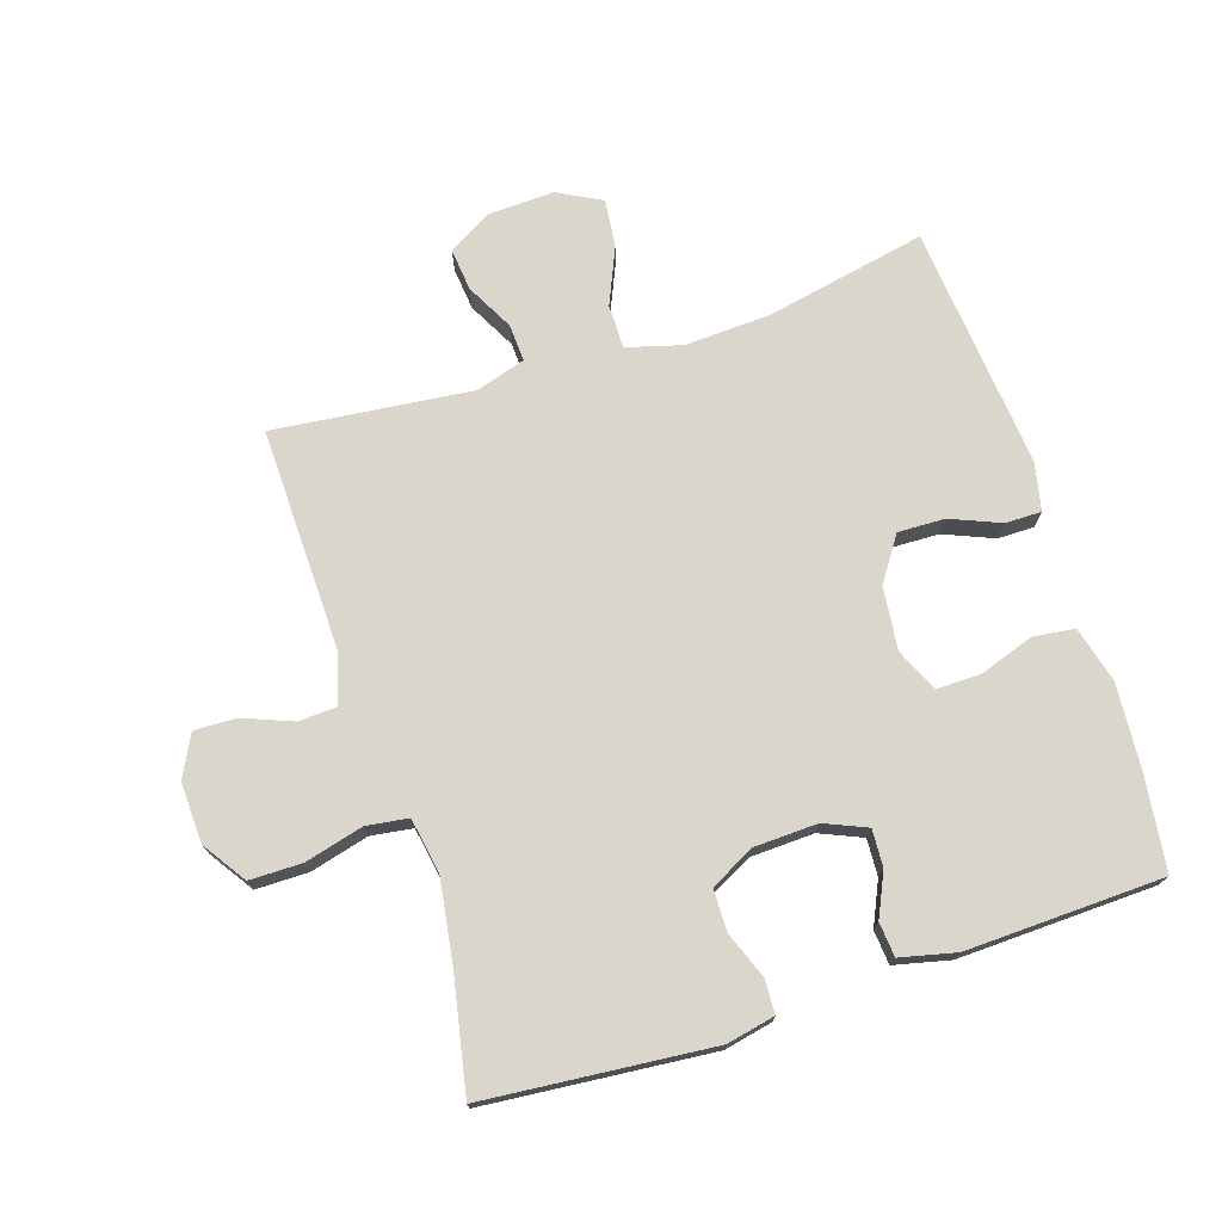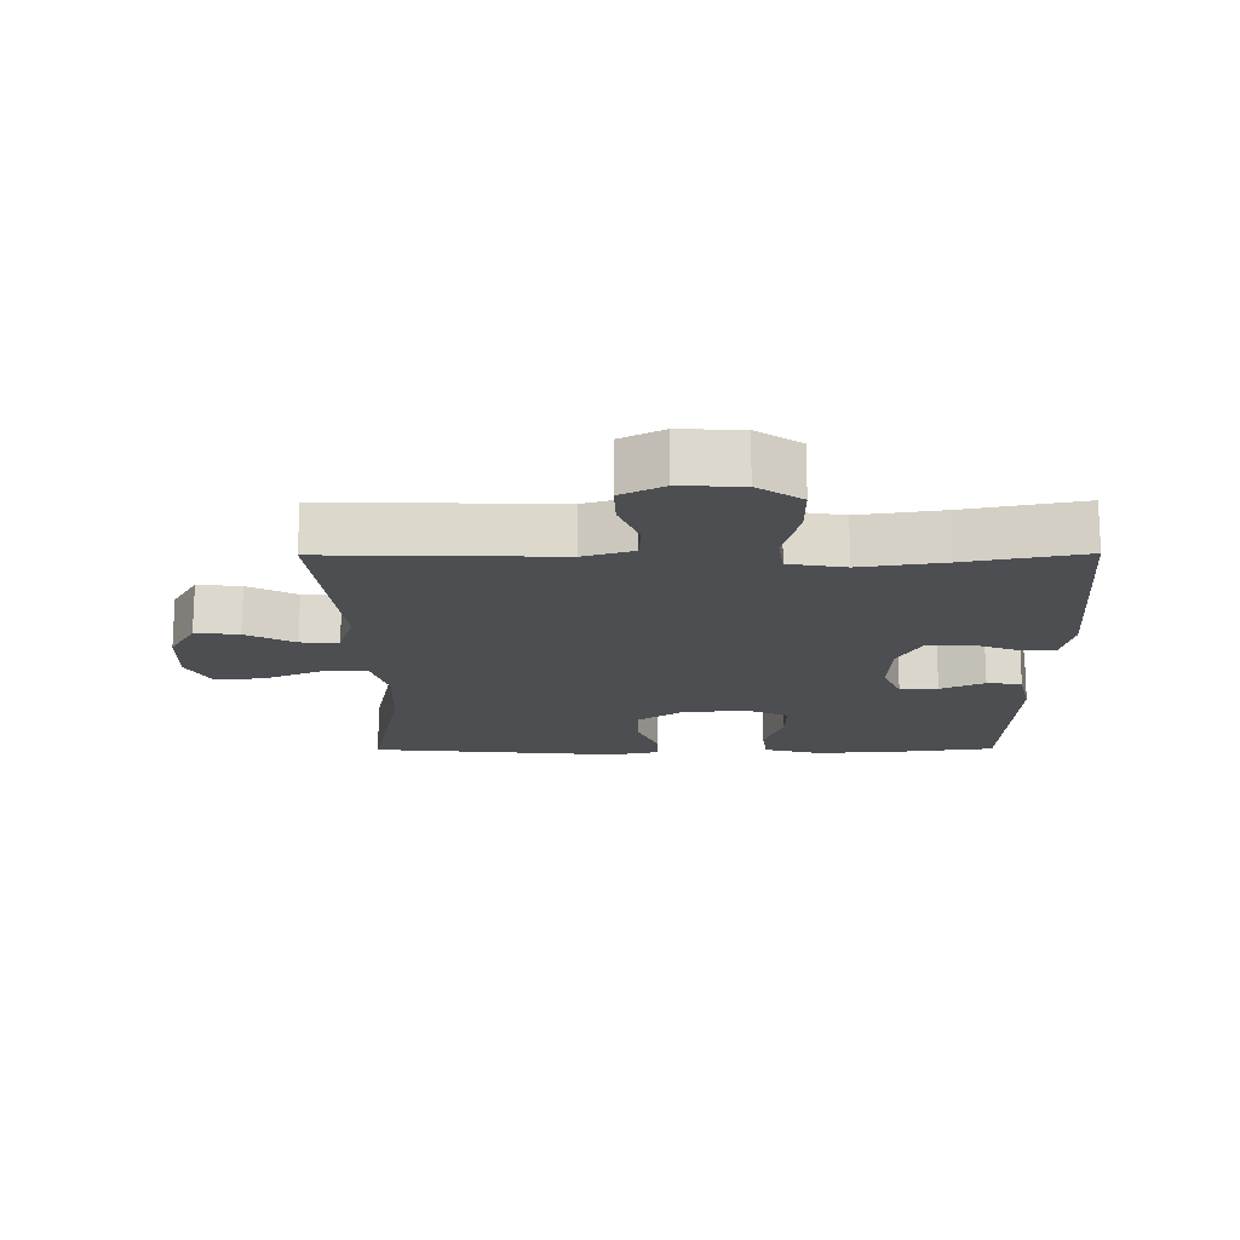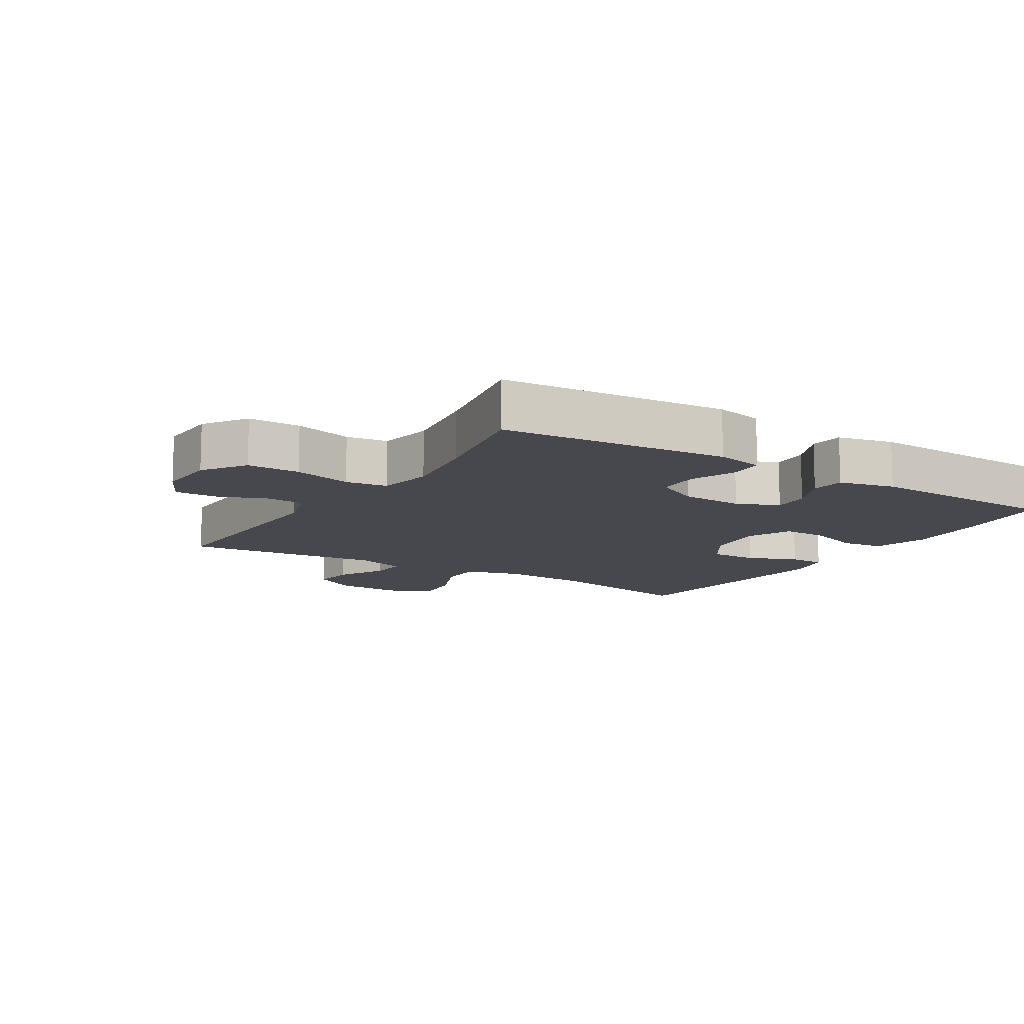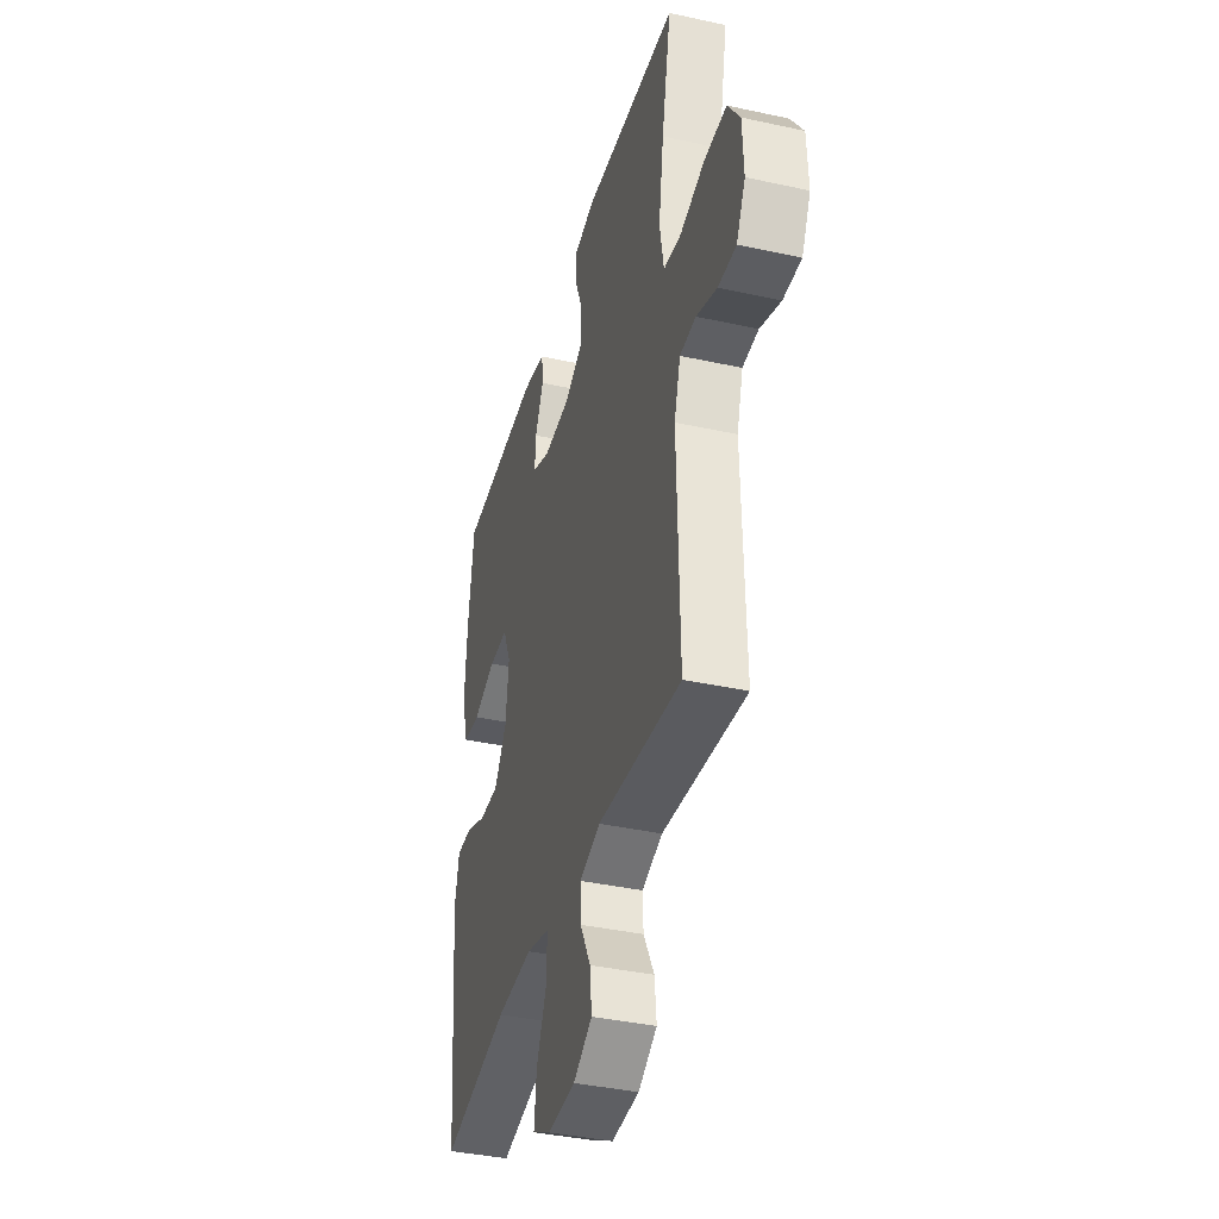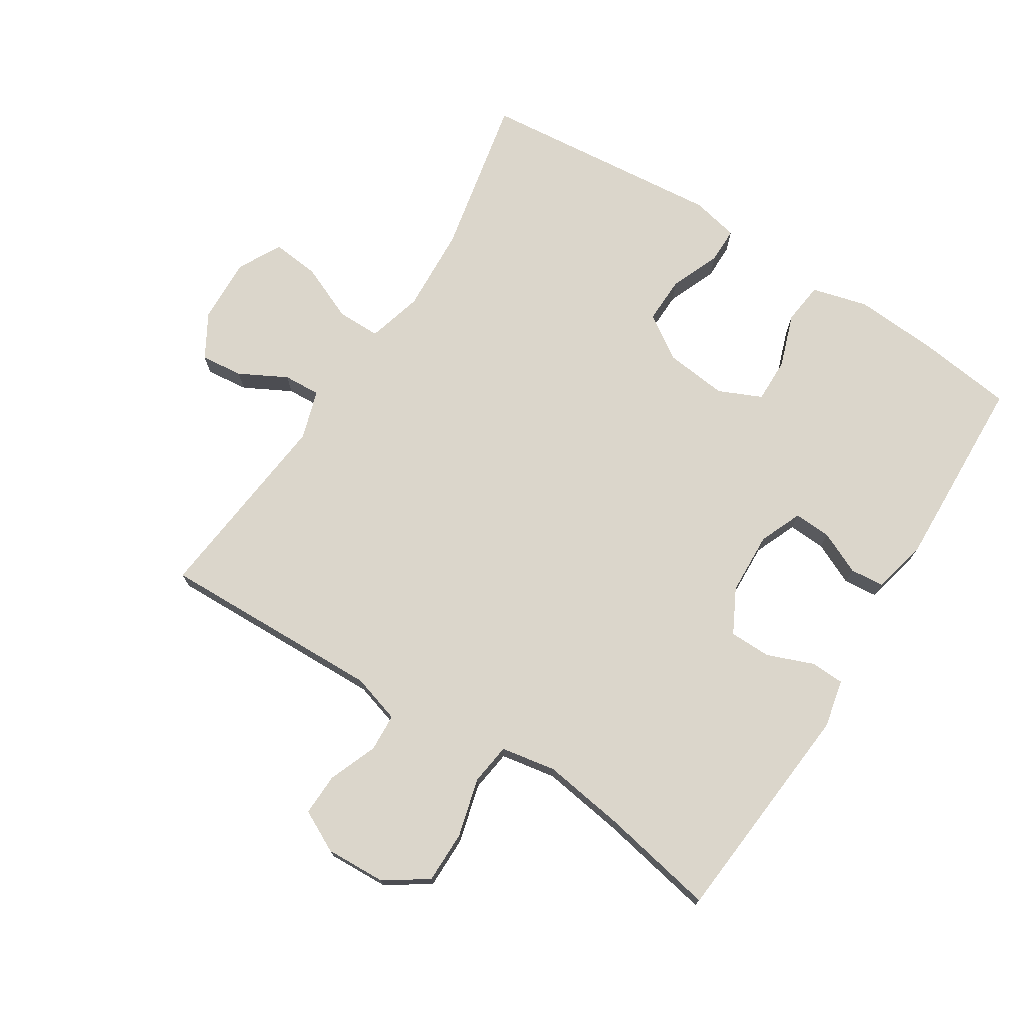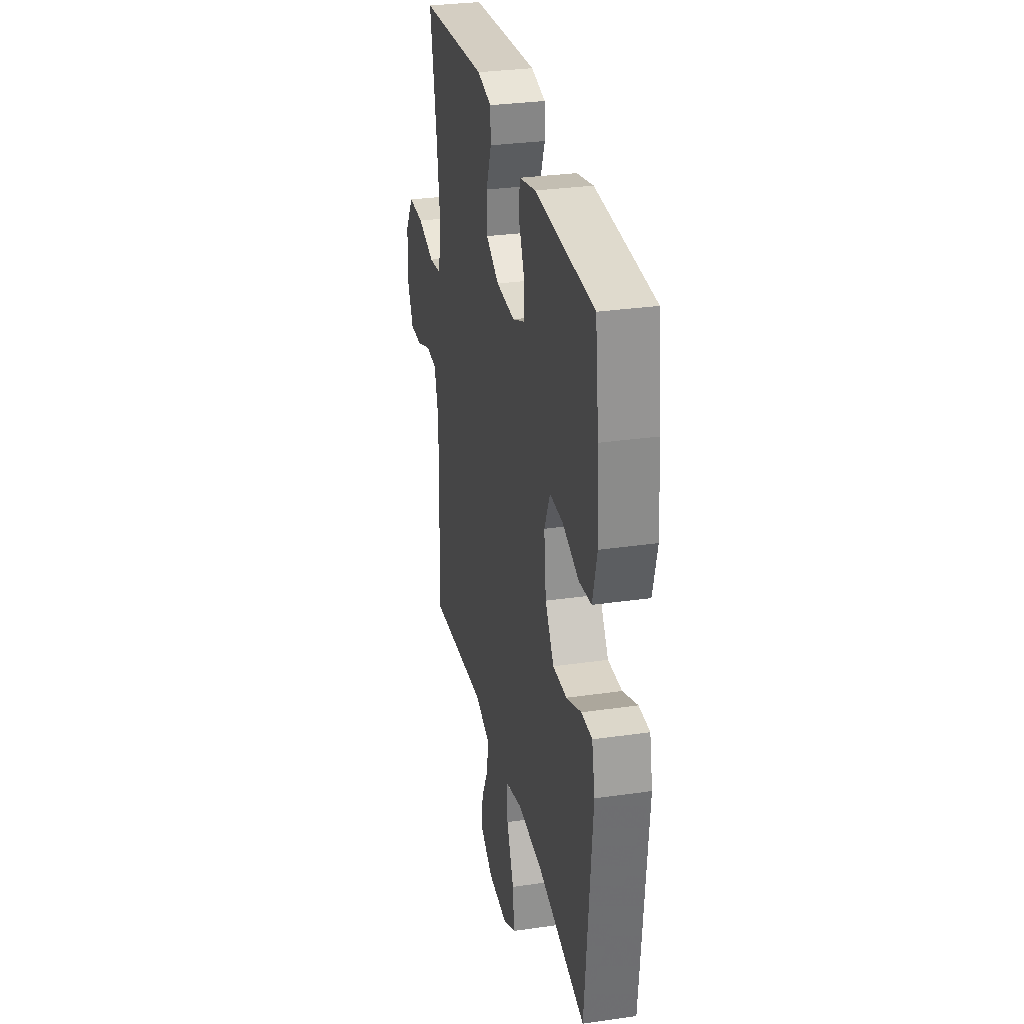
<metadata>
{"format":"obj","ext":"obj","renderer":"f3d","projection":"perspective","resolution":1024,"background":"white","views":[{"elev":73.5,"azim":-17.8,"up":"+Y"},{"elev":-17.0,"azim":-89.6,"up":"+Y"},{"elev":-11.7,"azim":-32.1,"up":"+Y"},{"elev":-38.6,"azim":-105.5,"up":"+Z"},{"elev":73.5,"azim":-57.7,"up":"+Y"},{"elev":30.5,"azim":78.2,"up":"+Z"}]}
</metadata>
<code>
v 0.5 0.07 0.5
v 0.519 0.07 0.351
v 0.528 0.07 0.22
v 0.505 0.07 0.133
v 0.44 0.07 0.125
v 0.356 0.07 0.154
v 0.286 0.07 0.155
v 0.256 0.07 0.088
v 0.267 0.07 -0.01
v 0.313 0.07 -0.078
v 0.386 0.07 -0.076
v 0.464 0.07 -0.044
v 0.52 0.07 -0.044
v 0.536 0.07 -0.118
v 0.5 0.07 -0.5
v 0.25 0.07 -0.449
v 0.116 0.07 -0.442
v 0.03 0.07 -0.466
v 0.03 0.07 -0.534
v 0.068 0.07 -0.622
v 0.076 0.07 -0.697
v 0.008 0.07 -0.733
v -0.094 0.07 -0.729
v -0.163 0.07 -0.689
v -0.156 0.07 -0.623
v -0.117 0.07 -0.549
v -0.114 0.07 -0.491
v -0.191 0.07 -0.467
v -0.5 0.07 -0.5
v -0.494 0.07 -0.27
v -0.491 0.07 -0.151
v -0.514 0.07 -0.075
v -0.573 0.07 -0.072
v -0.649 0.07 -0.102
v -0.715 0.07 -0.104
v -0.748 0.07 -0.039
v -0.744 0.07 0.055
v -0.699 0.07 0.122
v -0.617 0.07 0.122
v -0.526 0.07 0.098
v -0.461 0.07 0.107
v -0.446 0.07 0.193
v -0.465 0.07 0.321
v -0.5 0.07 0.5
v -0.147 0.07 0.531
v -0.072 0.07 0.515
v -0.07 0.07 0.462
v -0.098 0.07 0.39
v -0.097 0.07 0.325
v -0.028 0.07 0.289
v 0.07 0.07 0.285
v 0.136 0.07 0.313
v 0.133 0.07 0.371
v 0.102 0.07 0.438
v 0.107 0.07 0.491
v 0.194 0.07 0.511
v 0.5 0 0.5
v 0.519 0 0.351
v 0.528 0 0.22
v 0.505 0 0.133
v 0.44 0 0.125
v 0.356 0 0.154
v 0.286 0 0.155
v 0.256 0 0.088
v 0.267 0 -0.01
v 0.313 0 -0.078
v 0.386 0 -0.076
v 0.464 0 -0.044
v 0.52 0 -0.044
v 0.536 0 -0.118
v 0.5 0 -0.5
v 0.25 0 -0.449
v 0.116 0 -0.442
v 0.03 0 -0.466
v 0.03 0 -0.534
v 0.068 0 -0.622
v 0.076 0 -0.697
v 0.008 0 -0.733
v -0.094 0 -0.729
v -0.163 0 -0.689
v -0.156 0 -0.623
v -0.117 0 -0.549
v -0.114 0 -0.491
v -0.191 0 -0.467
v -0.5 0 -0.5
v -0.494 0 -0.27
v -0.491 0 -0.151
v -0.514 0 -0.075
v -0.573 0 -0.072
v -0.649 0 -0.102
v -0.715 0 -0.104
v -0.748 0 -0.039
v -0.744 0 0.055
v -0.699 0 0.122
v -0.617 0 0.122
v -0.526 0 0.098
v -0.461 0 0.107
v -0.446 0 0.193
v -0.465 0 0.321
v -0.5 0 0.5
v -0.147 0 0.531
v -0.072 0 0.515
v -0.07 0 0.462
v -0.098 0 0.39
v -0.097 0 0.325
v -0.028 0 0.289
v 0.07 0 0.285
v 0.136 0 0.313
v 0.133 0 0.371
v 0.102 0 0.438
v 0.107 0 0.491
v 0.194 0 0.511
f 53 54 55 56
f 52 53 56 1
f 45 46 47 48
f 43 44 45 48
f 42 43 48 49
f 41 42 49 50
f 37 38 39 40
f 37 40 41
f 36 37 41
f 33 34 35 36
f 32 33 36 41
f 31 32 41 50
f 28 29 30
f 27 28 30 31
f 23 24 25 26
f 23 26 27
f 22 23 27
f 19 20 21 22
f 18 19 22 27
f 17 18 27 31
f 13 14 15 16
f 11 12 13 16
f 10 11 16 17
f 9 10 17 31
f 3 4 5 6
f 3 6 7
f 52 1 2 3
f 51 52 3 7
f 8 9 31 50
f 7 8 50 51
f 112 111 110 109
f 57 112 109 108
f 104 103 102 101
f 104 101 100 99
f 105 104 99 98
f 106 105 98 97
f 96 95 94 93
f 97 96 93
f 97 93 92
f 92 91 90 89
f 97 92 89 88
f 106 97 88 87
f 86 85 84
f 87 86 84 83
f 82 81 80 79
f 83 82 79
f 83 79 78
f 78 77 76 75
f 83 78 75 74
f 87 83 74 73
f 72 71 70 69
f 72 69 68 67
f 73 72 67 66
f 87 73 66 65
f 62 61 60 59
f 63 62 59
f 59 58 57 108
f 63 59 108 107
f 106 87 65 64
f 107 106 64 63
f 1 57 58 2
f 2 58 59 3
f 3 59 60 4
f 4 60 61 5
f 5 61 62 6
f 6 62 63 7
f 7 63 64 8
f 8 64 65 9
f 9 65 66 10
f 10 66 67 11
f 11 67 68 12
f 12 68 69 13
f 13 69 70 14
f 14 70 71 15
f 15 71 72 16
f 16 72 73 17
f 17 73 74 18
f 18 74 75 19
f 19 75 76 20
f 20 76 77 21
f 21 77 78 22
f 22 78 79 23
f 23 79 80 24
f 24 80 81 25
f 25 81 82 26
f 26 82 83 27
f 27 83 84 28
f 28 84 85 29
f 29 85 86 30
f 30 86 87 31
f 31 87 88 32
f 32 88 89 33
f 33 89 90 34
f 34 90 91 35
f 35 91 92 36
f 36 92 93 37
f 37 93 94 38
f 38 94 95 39
f 39 95 96 40
f 40 96 97 41
f 41 97 98 42
f 42 98 99 43
f 43 99 100 44
f 44 100 101 45
f 45 101 102 46
f 46 102 103 47
f 47 103 104 48
f 48 104 105 49
f 49 105 106 50
f 50 106 107 51
f 51 107 108 52
f 52 108 109 53
f 53 109 110 54
f 54 110 111 55
f 55 111 112 56
f 56 112 57 1

</code>
